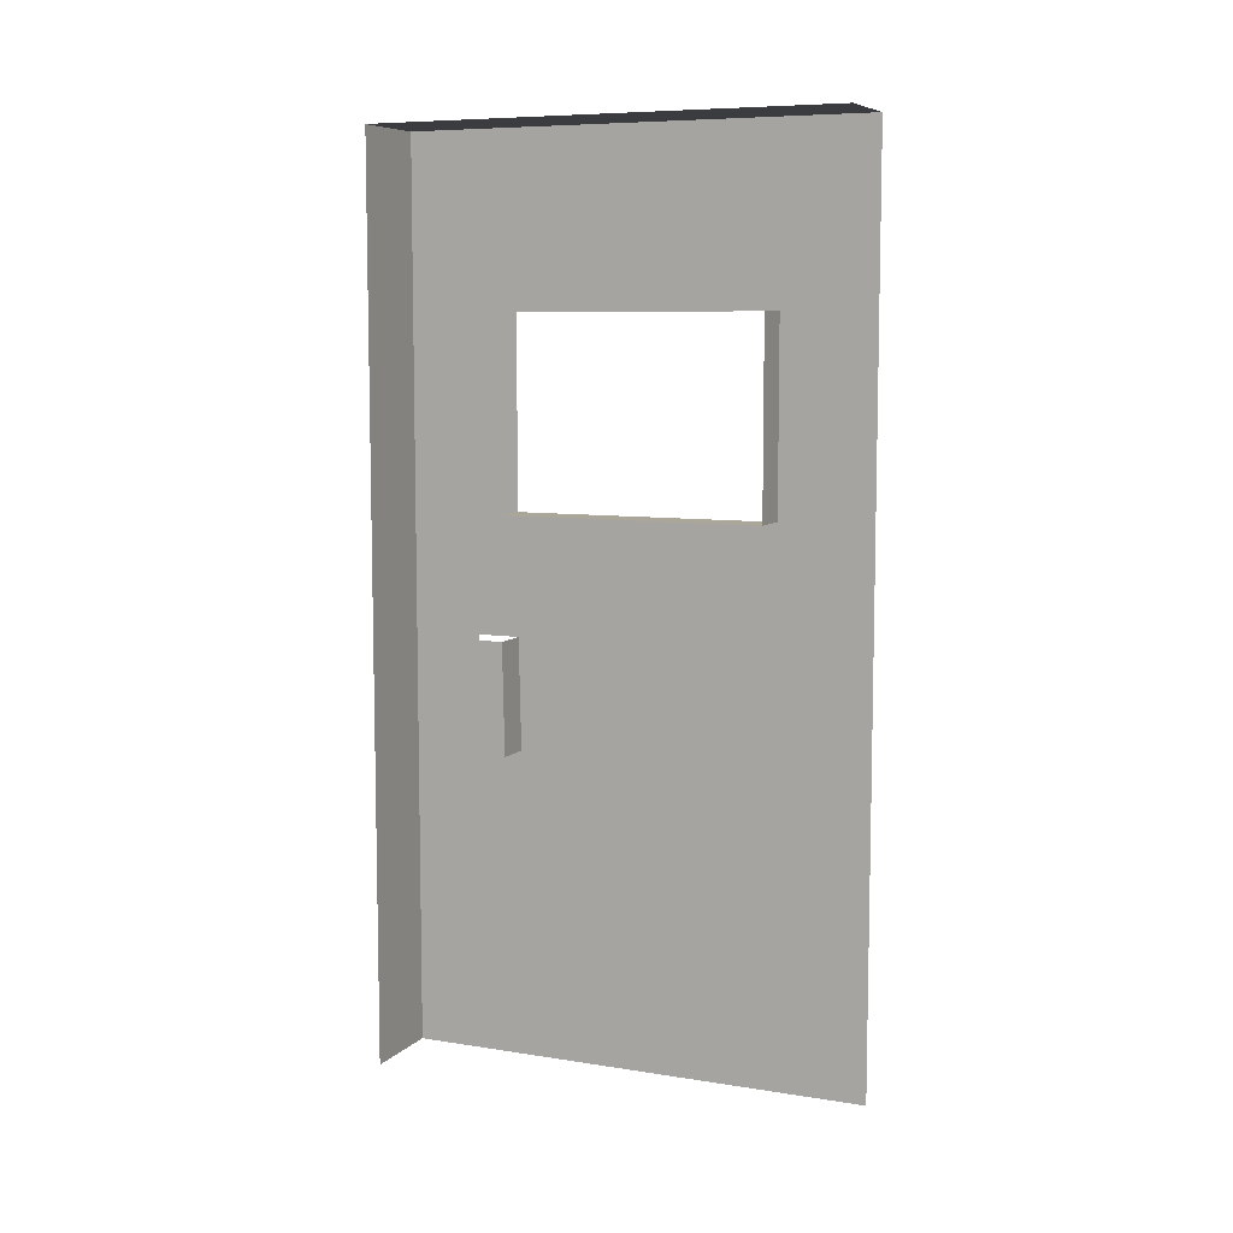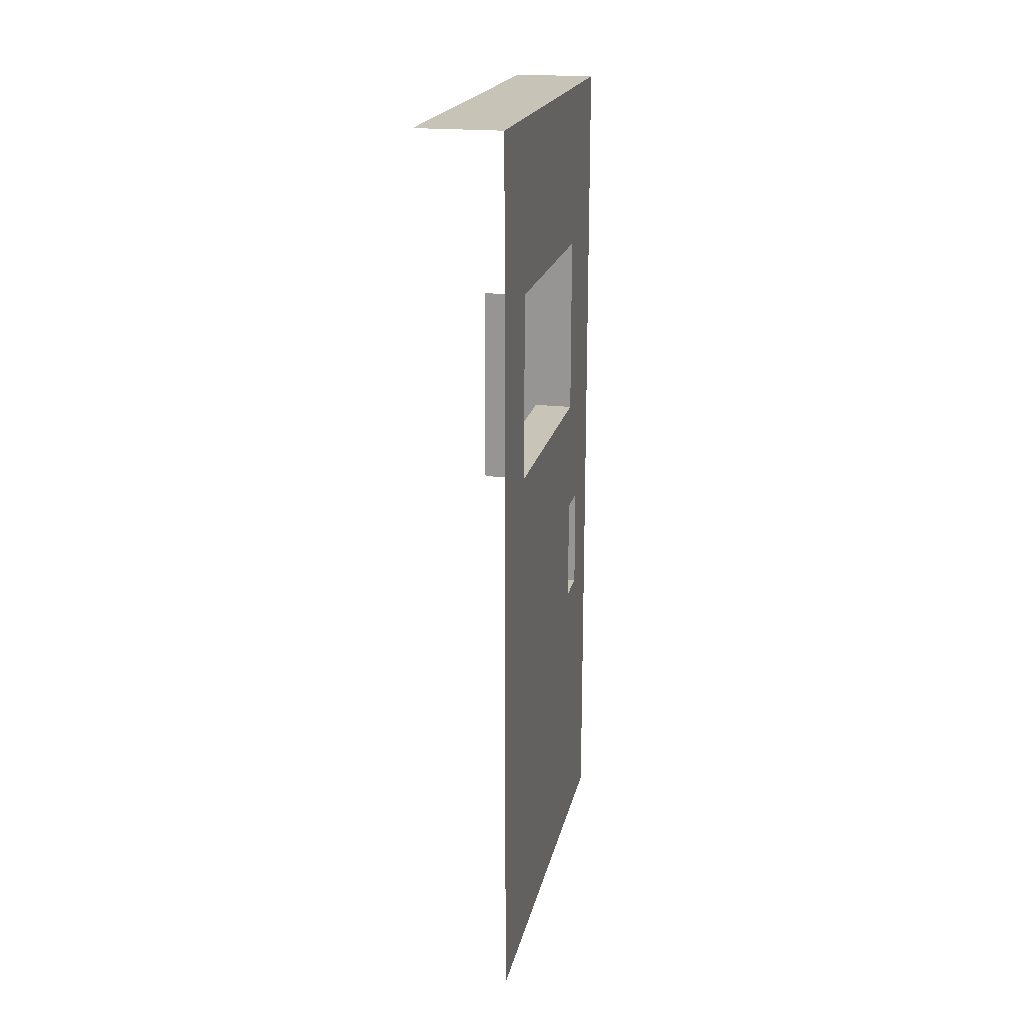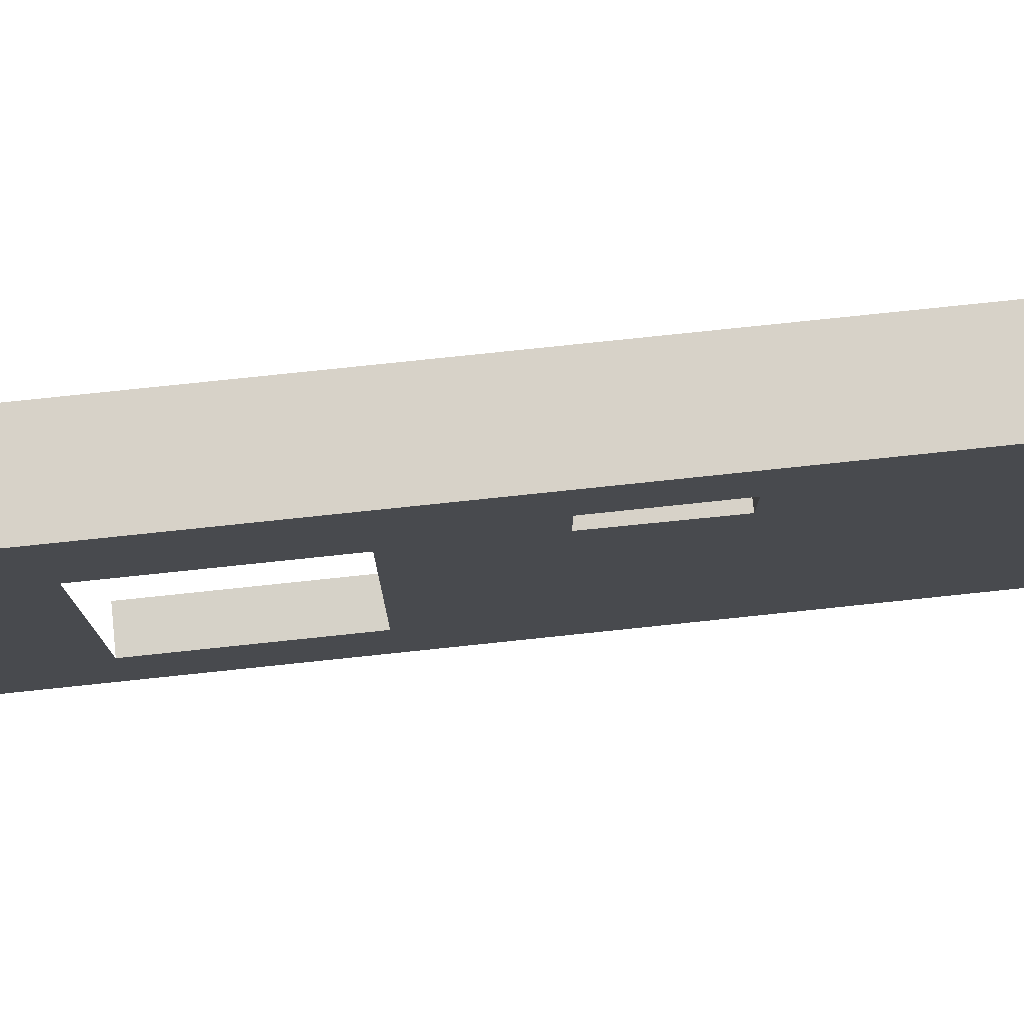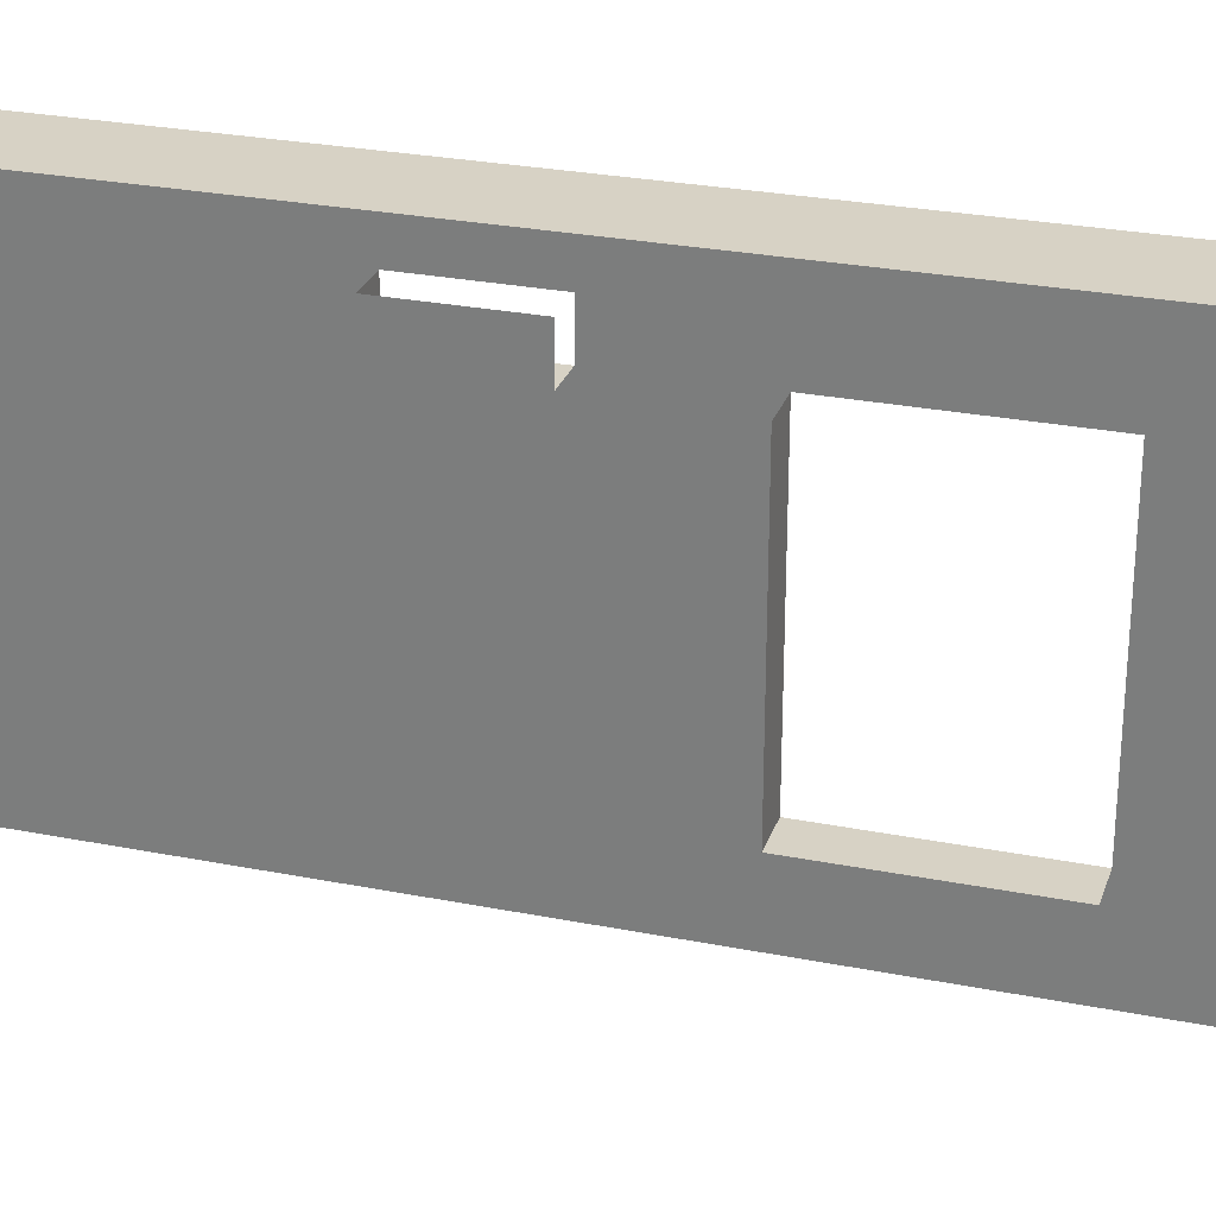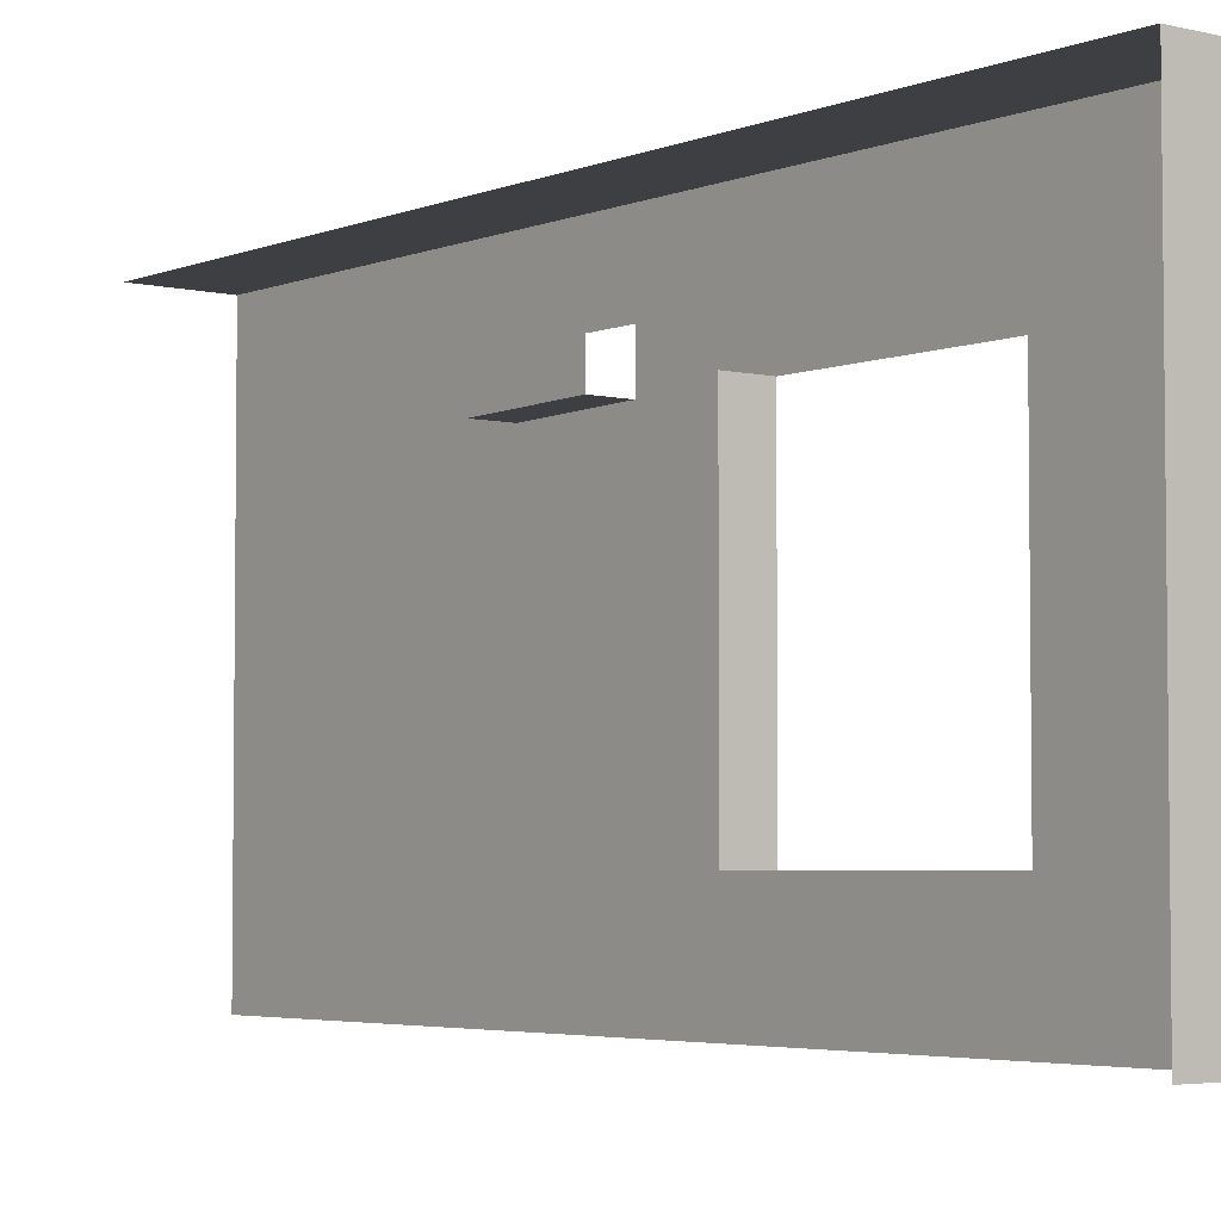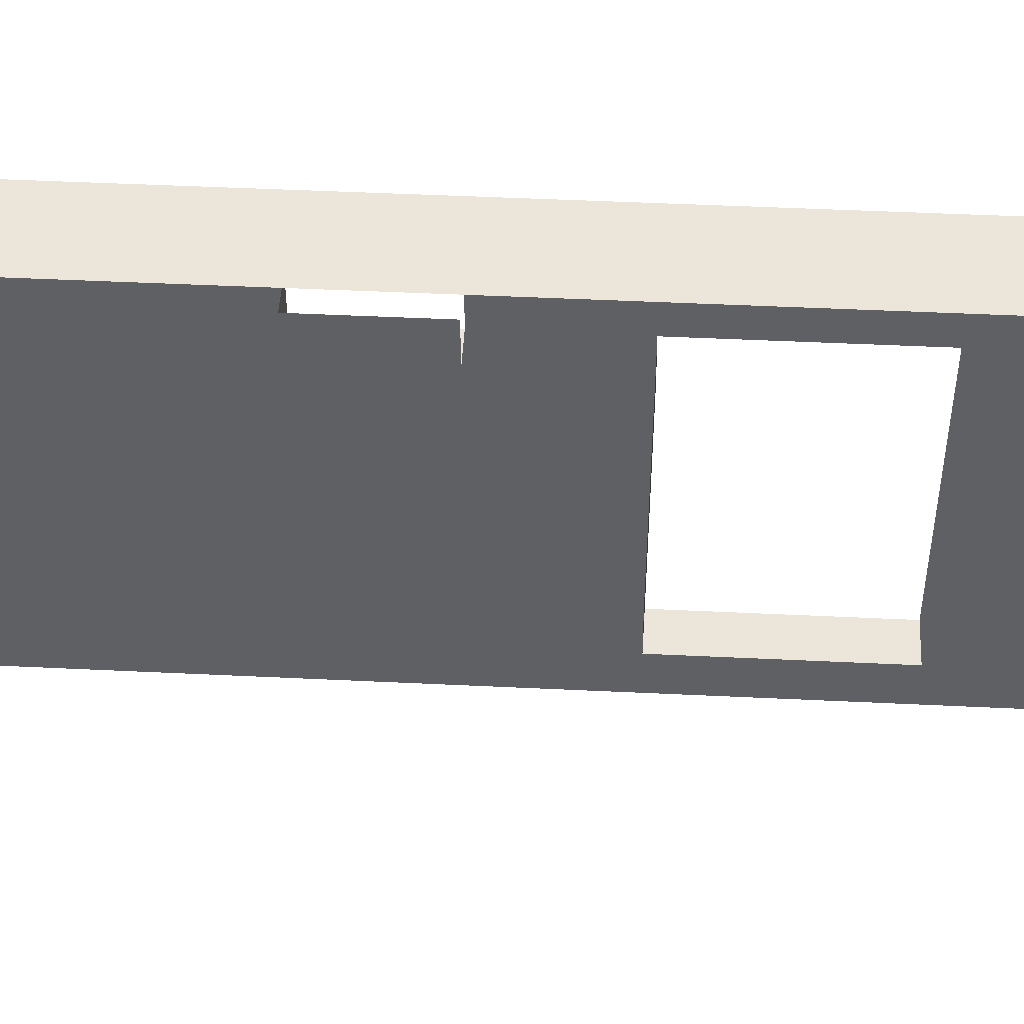
<metadata>
{"format":"obj","ext":"obj","renderer":"f3d","projection":"perspective","resolution":1024,"background":"white","views":[{"elev":7.8,"azim":113.8,"up":"+Y"},{"elev":19.8,"azim":-168.0,"up":"+Y"},{"elev":77.4,"azim":-96.0,"up":"+Z"},{"elev":27.3,"azim":107.0,"up":"+Z"},{"elev":-4.1,"azim":141.9,"up":"+Z"},{"elev":47.8,"azim":93.1,"up":"+Z"}]}
</metadata>
<code>
v 98 391 -91
v 98 319 -91
v 98 319 -52
v 98 391 -91
v 98 319 -52
v 98 391 -52
v 98 319 -91
v 98 239 -91
v 98 239 -52
v 98 319 -91
v 98 239 -52
v 98 319 -52
v 98 239 -91
v 98 12 -91
v 98 12 -52
v 98 239 -91
v 98 12 -52
v 98 239 -52
v 98 319 -52
v 98 319 59
v 98 391 -52
v 98 391 -52
v 98 319 59
v 98 391 60
v 98 391 -52
v 98 391 60
v 98 391 59
v 98 12 -52
v 98 12 58
v 98 141 58
v 98 141 58
v 98 239 -52
v 98 12 -52
v 98 188 59
v 98 239 -52
v 98 141 58
v 98 319 59
v 98 391 106
v 98 391 60
v 98 319 59
v 98 319 106
v 98 391 106
v 98 239 59
v 98 319 106
v 98 319 59
v 98 239 59
v 98 239 106
v 98 319 106
v 98 239 -52
v 98 239 59
v 115 239 59
v 115 239 59
v 115 239 -52
v 98 239 -52
v 98 391 60
v 98 391 106
v 98 391 59
v 98 12 58
v 98 12 106
v 98 141 77
v 98 12 106
v 98 239 106
v 98 141 77
v 98 141 77
v 98 141 58
v 98 12 58
v 134 391 106
v 134 391 -91
v 116 391 -91
v 134 391 106
v 116 391 -91
v 116 391 106
v 116 391 -91
v 98 391 -91
v 98 391 106
v 116 391 -91
v 98 391 106
v 116 391 106
v 98 239 106
v 98 12 106
v 116 12 106
v 116 391 106
v 98 239 106
v 116 12 106
v 116 391 106
v 98 319 106
v 98 239 106
v 116 391 106
v 98 391 106
v 98 319 106
v 116 12 106
v 134 391 106
v 116 391 106
v 134 391 106
v 116 12 106
v 134 12 106
v 98 239 -52
v 115 319 -52
v 98 319 -52
v 115 319 -52
v 98 239 -52
v 115 239 -52
v 98 239 59
v 98 188 59
v 98 188 77
v 98 188 77
v 98 239 106
v 98 239 59
v 98 141 77
v 98 239 106
v 98 188 77
v 98 239 59
v 98 239 -52
v 98 188 59
v 113 188 77
v 113 141 58
v 113 141 77
v 113 188 59
v 113 141 58
v 113 188 77
v 98 188 59
v 98 141 58
v 113 141 58
v 113 141 58
v 113 188 59
v 98 188 59
v 98 141 58
v 98 141 77
v 113 141 77
v 113 141 77
v 113 141 58
v 98 141 58
f 1 2 3
f 4 5 6
f 7 8 9
f 10 11 12
f 13 14 15
f 16 17 18
f 19 20 21
f 22 23 24
f 25 26 27
f 28 29 30
f 31 32 33
f 34 35 36
f 37 38 39
f 40 41 42
f 43 44 45
f 46 47 48
f 49 50 51
f 52 53 54
f 55 56 57
f 58 59 60
f 61 62 63
f 64 65 66
f 67 68 69
f 70 71 72
f 73 74 75
f 76 77 78
f 79 80 81
f 82 83 84
f 85 86 87
f 88 89 90
f 91 92 93
f 94 95 96
f 97 98 99
f 100 101 102
f 103 104 105
f 106 107 108
f 109 110 111
f 112 113 114
f 115 116 117
f 118 119 120
f 121 122 123
f 124 125 126
f 127 128 129
f 130 131 132

</code>
